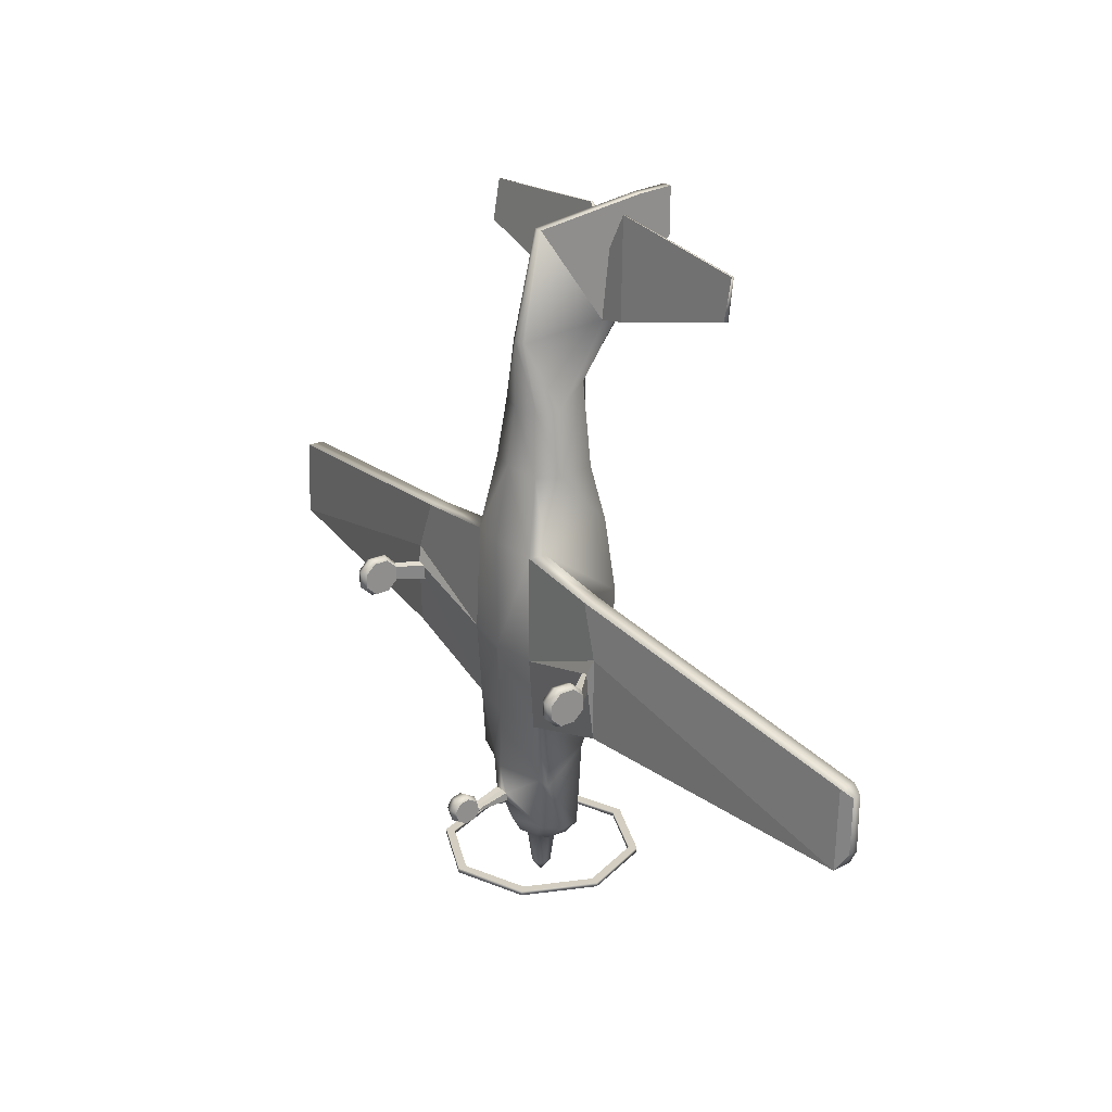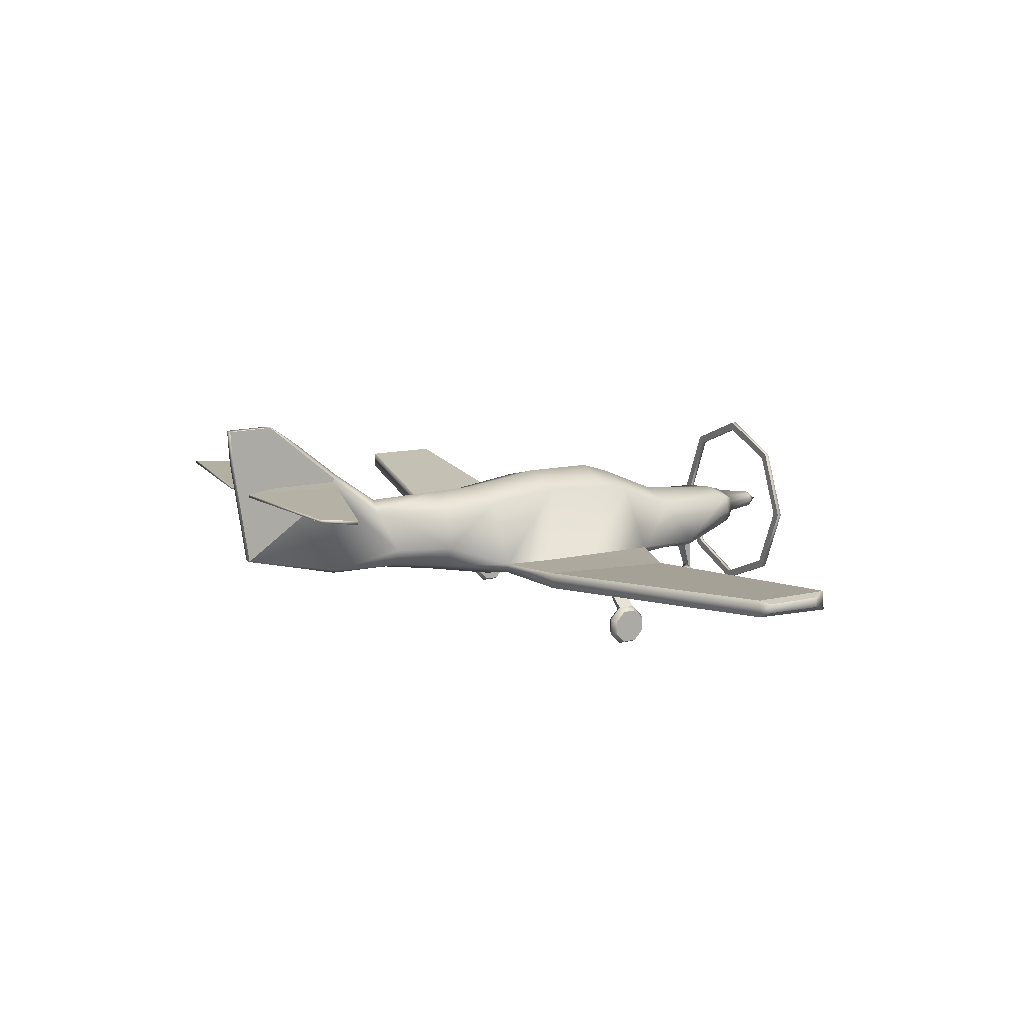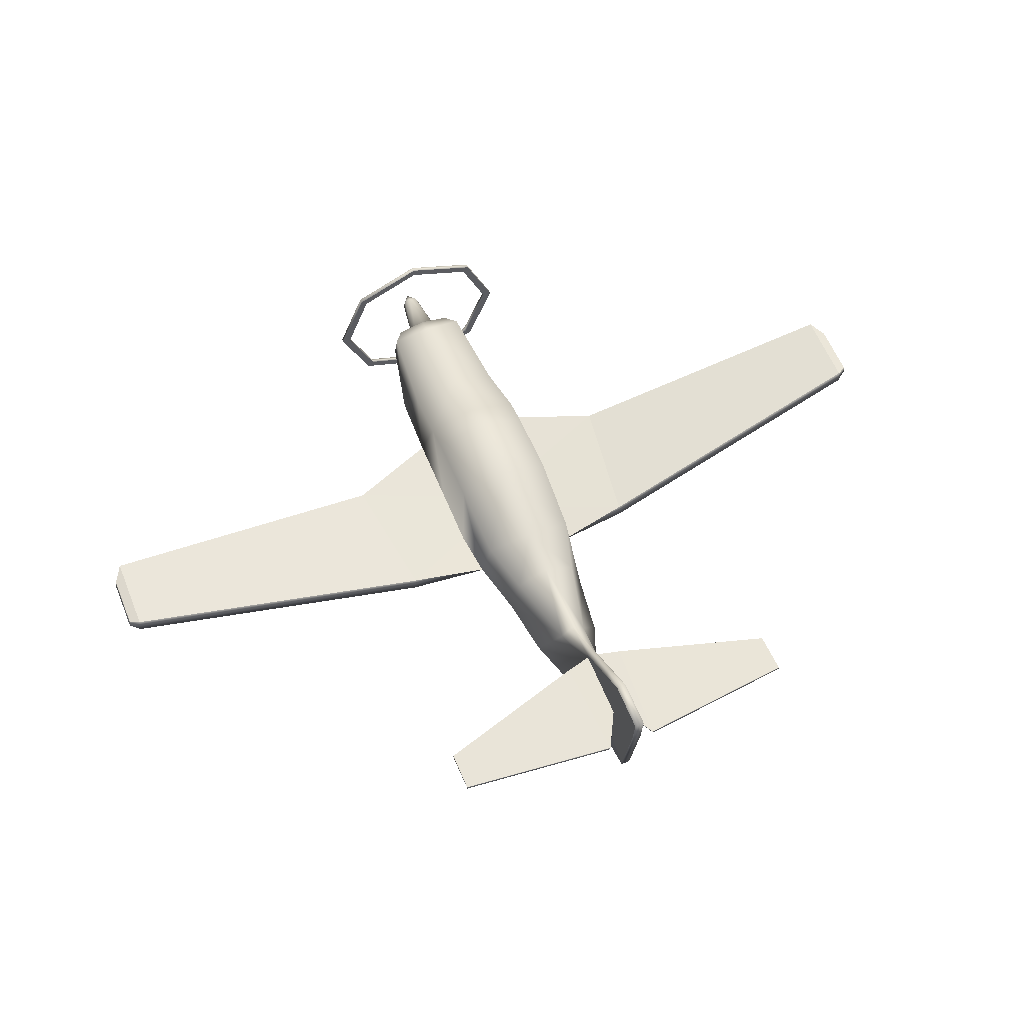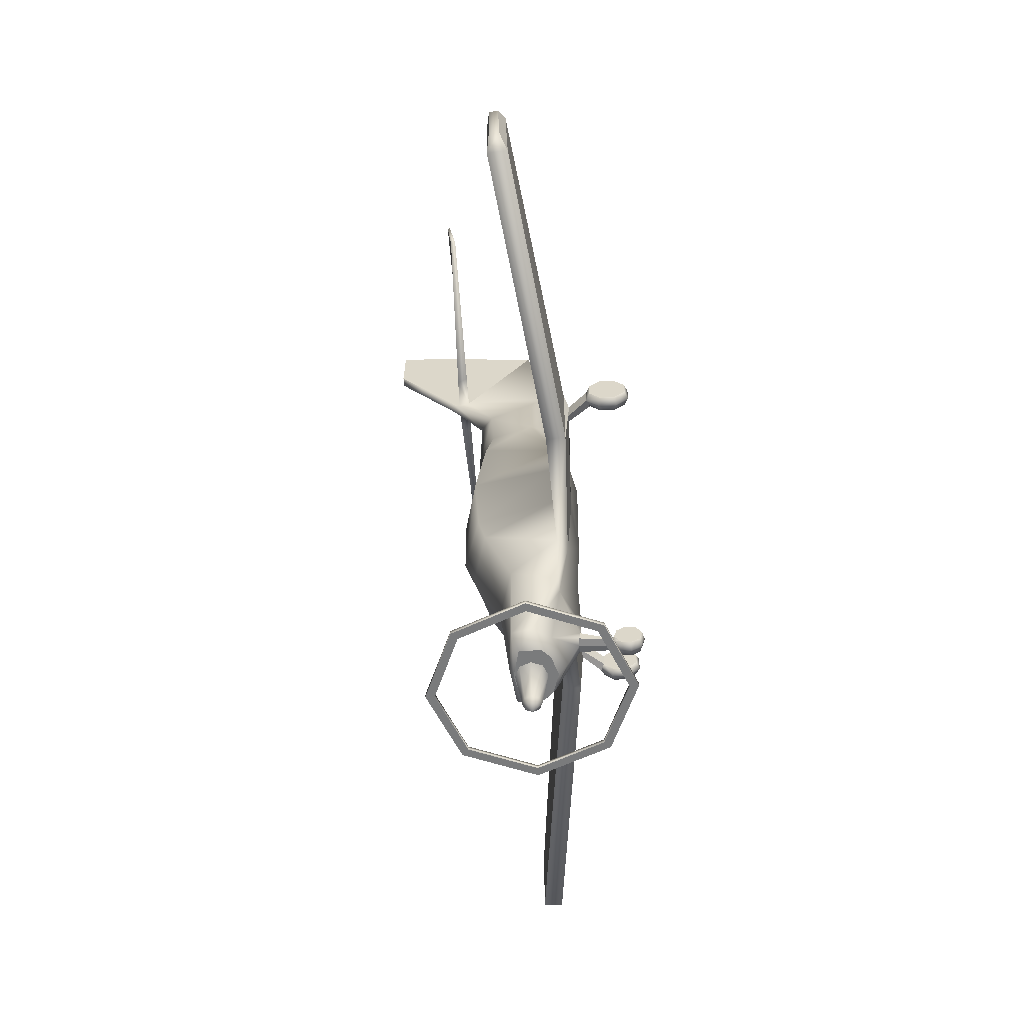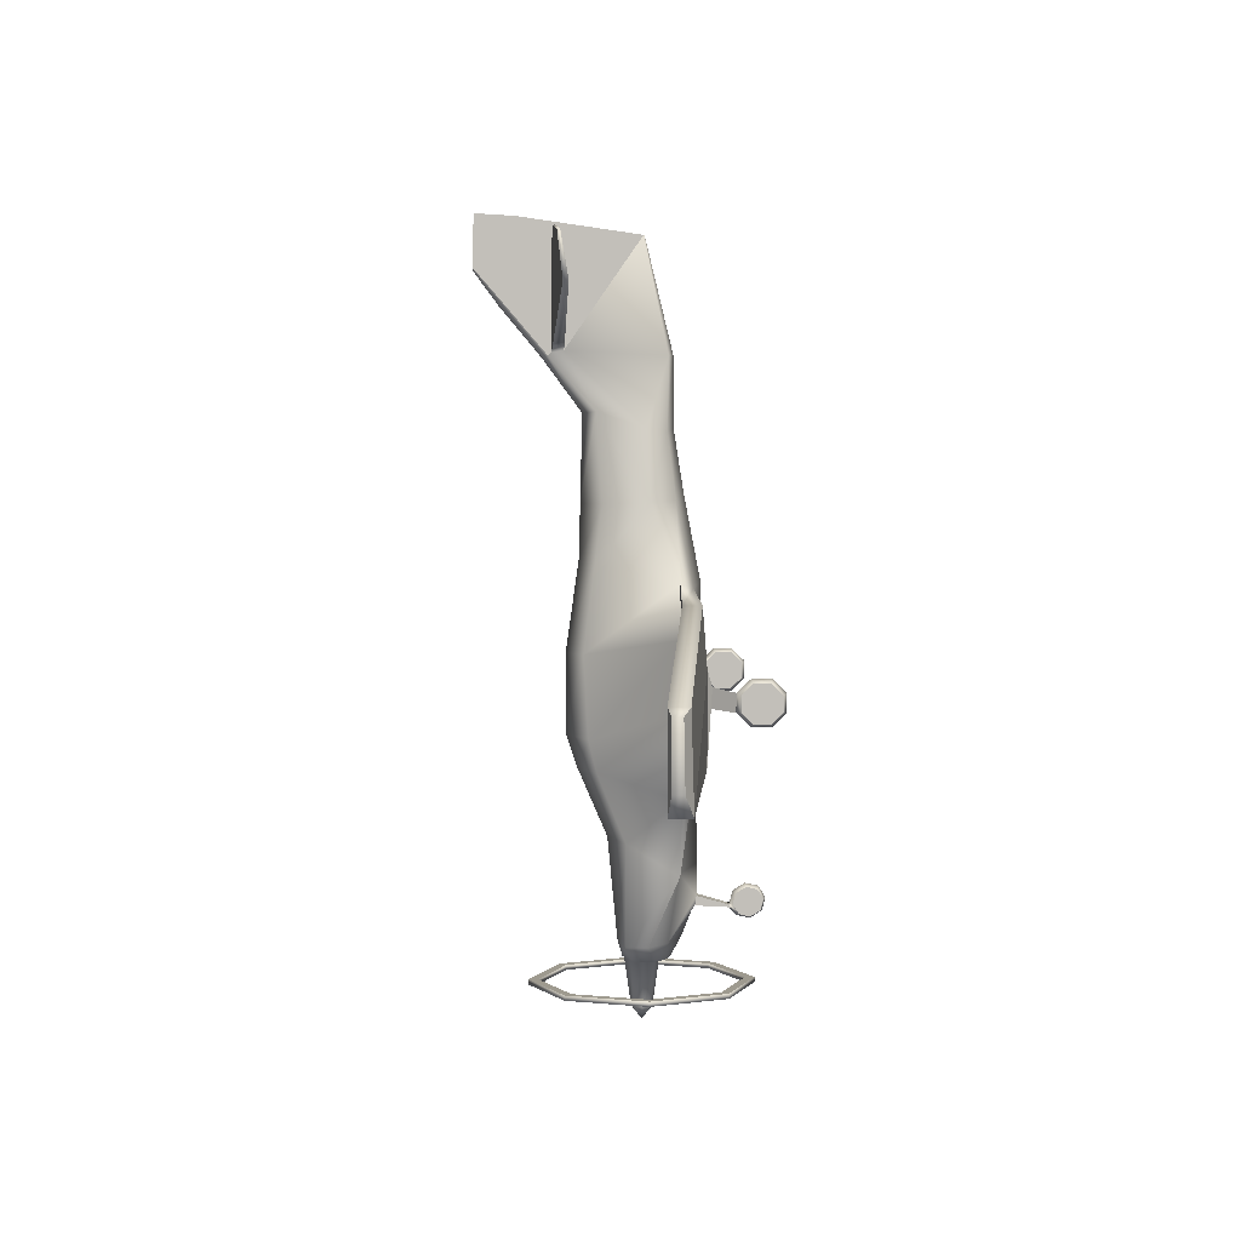
<metadata>
{"format":"obj","ext":"obj","renderer":"f3d","projection":"perspective","resolution":1024,"background":"white","views":[{"elev":25.3,"azim":55.5,"up":"+Z"},{"elev":12.4,"azim":61.0,"up":"+Y"},{"elev":60.9,"azim":-22.3,"up":"+Y"},{"elev":-58.3,"azim":-86.2,"up":"+Z"},{"elev":3.7,"azim":-93.3,"up":"+Z"}]}
</metadata>
<code>
o AC11_Circle.002
v -0.7583 1.928 -2.795
v -1.073 1.166 -2.795
v -0.7583 0.4038 -2.795
v -0.7583 0.4038 -2.844
v -0.7583 1.928 -2.844
v -1.073 1.166 -2.844
v -0.6923 0.47 -2.844
v -0.98 1.166 -2.844
v -0.6923 0.47 -2.795
v -0.6923 1.862 -2.795
v -0.6923 1.862 -2.844
v -0.98 1.166 -2.795
v -1.779 0.005279 0.08537
v -1.701 0.04085 0.07158
v -1.857 0.04085 0.07158
v -1.779 0.007281 -0.09291
v -1.701 0.04253 -0.07835
v -1.857 0.04253 -0.07835
v -1.779 0.1391 -0.2175
v -1.701 0.1534 -0.1832
v -1.857 0.2289 -0.001343
v -1.857 0.1534 -0.1832
v -1.779 0.3236 -0.2155
v -1.701 0.3085 -0.1815
v -1.701 0.2289 -0.001343
v -1.857 0.3085 -0.1815
v -1.779 0.4526 -0.08805
v -1.701 0.417 -0.07426
v -1.857 0.417 -0.07426
v -1.779 0.4506 0.09022
v -1.701 0.4153 0.07566
v -1.857 0.4153 0.07566
v -1.779 0.3188 0.2149
v -1.701 0.3045 0.1805
v -1.857 0.3045 0.1805
v -1.779 0.1343 0.2129
v -1.701 0.1493 0.1788
v -1.857 0.1493 0.1788
v -0.5101 1.633 1.165
v -0.5669 0.8485 0.9875
v -0.4635 0.7174 0.9398
v -0.5457 1.743 0.3369
v -0.6243 0.8485 0.4696
v -0.5457 1.622 -0.7552
v -0.6243 0.8485 -1.013
v -0.4991 0.7391 -1.013
v -0.4307 1.345 -2.418
v -0.4692 1.136 -2.418
v -0.3318 0.9409 -2.399
v -0.3187 1.279 -2.577
v -0.3108 1.051 -2.577
v -0.2198 0.9569 -2.577
v -0.1197 1.286 -2.577
v -0.1693 1.166 -2.577
v -0.1197 1.046 -2.577
v -0.07155 1.238 -3.054
v -0.1012 1.166 -3.054
v -0.07155 1.094 -3.054
v -0.05223 2.017 3.13
v -0.05223 1.901 3.148
v -0.09573 0.922 3.101
v -0.05223 1.155 4.222
v -1.44 0.7191 0.8388
v -1.425 0.9016 0.8388
v -1.638 0.6948 -0.6007
v -1.621 0.9016 -0.6007
v -4.886 1.11 0.2706
v -4.871 1.292 0.2706
v -4.888 1.085 -0.5833
v -4.871 1.292 -0.5833
v -4.998 1.176 0.2051
v -4.983 1.267 0.2051
v -5 1.164 -0.3894
v -4.983 1.267 -0.3894
v -0.05223 1.985 3.893
v -0.05223 2.013 3.889
v -1.991 1.928 3.682
v -1.991 1.979 3.675
v -1.991 2.002 4.119
v -1.991 2.031 4.115
v -0.4991 0.687 -0.2145
v -0.5457 1.697 -0.455
v -0.6243 0.8485 -0.2145
v -1.642 0.6948 0.2875
v -0.4435 0.8433 -1.727
v -0.5125 1.347 -1.432
v -0.6072 0.8485 -1.727
v -0.2803 0.9483 2.396
v -0.3763 1.145 2.421
v -0.05223 2.054 3.103
v -0.05223 2.353 4.392
v -0.05223 2.503 3.627
v -0.05223 2.739 4.414
v -0.05223 2.749 3.911
v -0.0837 0.07185 -1.939
v -0.0837 0.01498 -2.033
v -0.0837 0.1602 -2.057
v -0.0837 0.04317 -2.14
v -0.0837 0.1399 -2.199
v -0.0837 0.2485 -2.174
v -0.0837 0.3054 -2.081
v -0.0837 0.2772 -1.973
v -0.0837 0.1804 -1.915
v -0.0646 0.3411 -2.085
v -0.0646 0.3252 -2.112
v -0.08758 0.6524 -1.994
v -0.08758 0.6678 -2.087
v -1.591 0.6449 0.1251
v -1.506 0.6547 0.1086
v -1.594 0.6563 -0.06871
v -1.508 0.6643 -0.05443
v -0.1424 1.606 2.578
v -0.3513 0.873 1.753
v -0.3513 1.558 1.723
v -0.4706 1.118 1.738
v -0.2777 1.987 4.293
v -0.3693 1.904 3.213
v -0.3265 2.012 3.196
v -0.2674 2.015 4.289
v 0.7583 1.928 -2.795
v 1.073 1.166 -2.795
v 0.7583 0.4038 -2.795
v 0.7583 0.4038 -2.844
v 0.7583 1.928 -2.844
v 1.073 1.166 -2.844
v 0.6923 0.47 -2.844
v 0.98 1.166 -2.844
v 0.6923 0.47 -2.795
v 0.6923 1.862 -2.795
v 0.6923 1.862 -2.844
v 0.98 1.166 -2.795
v 0 2.244 -2.795
v 0 0.08815 -2.795
v 0 0.08815 -2.844
v 0 2.244 -2.844
v 0 0.1817 -2.795
v 0 2.15 -2.795
v 0 2.15 -2.844
v 0 0.1817 -2.844
v 1.779 0.005279 0.08537
v 1.701 0.04085 0.07158
v 1.857 0.04085 0.07158
v 1.779 0.007281 -0.09291
v 1.701 0.04253 -0.07835
v 1.857 0.04253 -0.07835
v 1.779 0.1391 -0.2175
v 1.701 0.1534 -0.1832
v 1.857 0.2289 -0.001343
v 1.857 0.1534 -0.1832
v 1.779 0.3236 -0.2155
v 1.701 0.3085 -0.1815
v 1.701 0.2289 -0.001343
v 1.857 0.3085 -0.1815
v 1.779 0.4526 -0.08805
v 1.701 0.417 -0.07426
v 1.857 0.417 -0.07426
v 1.779 0.4506 0.09022
v 1.701 0.4153 0.07566
v 1.857 0.4153 0.07566
v 1.779 0.3188 0.2149
v 1.701 0.3045 0.1805
v 1.857 0.3045 0.1805
v 1.779 0.1343 0.2129
v 1.701 0.1493 0.1788
v 1.857 0.1493 0.1788
v 0 1.761 1.201
v 0.5101 1.633 1.165
v 0.5669 0.8485 0.9875
v 0.4635 0.7174 0.9398
v 0 0.6142 0.9905
v 0 1.885 0.3154
v 0.5457 1.743 0.3369
v 0.6243 0.8485 0.4696
v 0 1.779 -0.7696
v 0.5457 1.622 -0.7552
v 0.6243 0.8485 -1.013
v 0.4991 0.7391 -1.013
v 0 0.6558 -1.026
v 0 1.398 -2.418
v 0.4307 1.345 -2.418
v 0.4692 1.136 -2.418
v 0.3318 0.9409 -2.399
v 0 0.7922 -2.399
v 0 1.352 -2.577
v 0.3187 1.279 -2.577
v 0.3108 1.051 -2.577
v 0.2198 0.9569 -2.577
v 0 0.8904 -2.577
v 0 1.336 -2.577
v 0.1197 1.286 -2.577
v 0.1693 1.166 -2.577
v 0.1197 1.046 -2.577
v 0 0.9961 -2.577
v 0 1.267 -3.054
v 0.07155 1.238 -3.054
v 0.1012 1.166 -3.054
v 0.07155 1.094 -3.054
v 0 1.064 -3.054
v 0 1.166 -3.184
v 0.05223 2.017 3.13
v 0.05223 1.901 3.148
v 0.09573 0.922 3.101
v 0 0.8732 3.112
v 0.05223 1.155 4.222
v 0 1.143 4.222
v 1.44 0.7191 0.8388
v 1.425 0.9016 0.8388
v 1.638 0.6948 -0.6007
v 1.621 0.9016 -0.6007
v 4.886 1.11 0.2706
v 4.871 1.292 0.2706
v 4.888 1.085 -0.5833
v 4.871 1.292 -0.5833
v 4.998 1.176 0.2051
v 4.983 1.267 0.2051
v 5 1.164 -0.3894
v 4.983 1.267 -0.3894
v 0.05223 1.985 3.893
v 0.05223 2.013 3.889
v 1.991 1.928 3.682
v 1.991 1.979 3.675
v 1.991 2.002 4.119
v 1.991 2.031 4.115
v 0.4991 0.687 -0.2145
v 0 0.6259 -0.2219
v 0.5457 1.697 -0.455
v 0.6243 0.8485 -0.2145
v 0 1.882 -0.455
v 1.642 0.6948 0.2875
v 0.4435 0.8433 -1.727
v 0 0.6385 -1.688
v 0.5125 1.347 -1.432
v 0.6072 0.8485 -1.727
v 0 1.494 -1.432
v 0 0.8682 2.417
v 0.2803 0.9483 2.396
v 0.3763 1.145 2.421
v 0.05223 2.054 3.103
v 0 2.111 3.086
v 0.05223 2.353 4.392
v 0 2.355 4.396
v 0.05223 2.503 3.627
v 0 2.511 3.566
v 0.05223 2.739 4.414
v 0 2.734 4.416
v 0.05223 2.749 3.911
v 0 2.749 3.889
v 0 0.05514 -1.917
v 0.0837 0.07185 -1.939
v 0 -0.01247 -2.028
v 0.0837 0.01498 -2.033
v 0 0.02105 -2.156
v 0.0837 0.1602 -2.057
v 0.0837 0.04317 -2.14
v 0 0.1361 -2.226
v 0.0837 0.1399 -2.199
v 0 0.2652 -2.197
v 0.0837 0.2485 -2.174
v 0 0.3328 -2.086
v 0.0837 0.3054 -2.081
v 0 0.2993 -1.958
v 0.0837 0.2772 -1.973
v 0 0.1843 -1.888
v 0.0837 0.1804 -1.915
v 0 0.3546 -2.09
v 0.0646 0.3411 -2.085
v 0.0646 0.3252 -2.112
v 0 0.3357 -2.121
v 0 0.6538 -1.99
v 0.08758 0.6524 -1.994
v 0.08758 0.6678 -2.087
v 0 0.6698 -2.093
v 1.591 0.6449 0.1251
v 1.506 0.6547 0.1086
v 1.594 0.6563 -0.06871
v 1.508 0.6643 -0.05443
v 0 1.729 2.567
v 0.1424 1.606 2.578
v 0.3513 0.873 1.753
v 0.3513 1.558 1.723
v 0 1.748 1.719
v 0 0.7697 1.797
v 0.4706 1.118 1.738
v 0.2777 1.987 4.293
v 0.3693 1.904 3.213
v 0.3265 2.012 3.196
v 0.2674 2.015 4.289
f 8 6 5 11
f 137 132 1 10
f 9 3 133 136
f 7 4 6 8
f 10 1 2 12
f 139 134 4 7
f 11 5 135 138
f 12 2 3 9
f 31 34 25
f 18 15 21
f 22 18 21
f 14 17 25
f 27 30 108 110
f 38 35 21
f 34 37 25
f 17 20 25
f 32 29 21
f 15 38 21
f 29 26 21
f 37 14 25
f 20 24 25
f 35 32 21
f 24 28 25
f 26 22 21
f 28 31 25
f 62 75 60
f 83 45 66
f 50 184 189 53
f 188 52 55 193
f 51 50 53 54
f 52 51 54 55
f 46 111 110 65
f 40 43 64
f 43 83 66 64
f 67 69 84 63
f 67 71 73 69
f 68 70 74 72
f 118 119 76 59
f 116 79 77 117
f 81 109 111 46
f 65 84 69
f 90 59 92
f 76 75 62 91
f 96 95 97
f 98 96 97
f 103 102 97
f 101 100 97
f 95 103 97
f 100 99 97
f 102 101 97
f 99 98 97
f 105 104 106 107
f 104 265 269 106
f 268 105 107 272
f 84 65 110 108
f 30 31 109 108
f 31 28 111 109
f 28 27 110 111
f 81 84 108 109
f 63 84 81 41
f 59 76 91 92
f 68 64 66 70
f 75 116 117 60
f 78 80 119 118
f 92 91 93 94
f 127 130 124 125
f 137 129 120 132
f 128 136 133 122
f 126 127 125 123
f 129 131 121 120
f 139 126 123 134
f 130 138 135 124
f 131 128 122 121
f 158 152 161
f 145 148 142
f 149 148 145
f 141 152 144
f 154 275 273 157
f 165 148 162
f 161 152 164
f 144 152 147
f 159 148 156
f 142 148 165
f 156 148 153
f 164 152 141
f 147 152 151
f 162 148 159
f 151 152 155
f 153 148 149
f 155 152 158
f 204 201 218
f 227 209 176
f 185 190 189 184
f 188 193 192 187
f 186 191 190 185
f 187 192 191 186
f 177 208 275 276
f 168 207 173
f 173 207 209 227
f 210 206 229 212
f 210 212 216 214
f 211 215 217 213
f 286 200 219 287
f 284 285 220 222
f 224 177 276 274
f 208 212 229
f 238 242 200
f 219 240 204 218
f 251 253 249
f 254 253 251
f 264 253 262
f 260 253 258
f 249 253 264
f 258 253 256
f 262 253 260
f 256 253 254
f 267 271 270 266
f 266 270 269 265
f 268 272 271 267
f 229 273 275 208
f 157 273 274 158
f 158 274 276 155
f 155 276 275 154
f 224 274 273 229
f 206 169 224 229
f 200 242 240 219
f 211 213 209 207
f 218 201 285 284
f 221 286 287 223
f 242 246 244 240
f 132 135 5 1
f 2 6 4 3
f 1 5 6 2
f 3 4 134 133
f 9 136 139 7
f 7 8 12 9
f 11 138 137 10
f 12 8 11 10
f 13 16 17 14
f 13 15 18 16
f 16 19 20 17
f 18 22 19 16
f 19 23 24 20
f 22 26 23 19
f 23 27 28 24
f 26 29 27 23
f 29 32 30 27
f 30 33 34 31
f 32 35 33 30
f 33 36 37 34
f 35 38 36 33
f 36 13 14 37
f 38 15 13 36
f 40 39 42 43
f 39 166 171 42
f 225 81 46 178
f 83 82 44 45
f 82 228 174 44
f 106 85 49 107
f 87 86 47 48
f 85 87 48 49
f 86 234 179 47
f 183 49 52 188
f 48 47 50 51
f 49 48 51 52
f 47 179 184 50
f 55 54 57 58
f 53 189 194 56
f 193 55 58 198
f 54 53 56 57
f 58 57 199
f 56 194 199
f 198 58 199
f 57 56 199
f 88 235 203 61
f 115 89 112 114
f 60 59 90 112
f 205 241 91 62
f 60 61 62
f 239 90 92 243
f 61 203 205 62
f 119 80 79 116
f 65 69 70 66
f 45 46 65 66
f 41 40 64 63
f 64 68 67 63
f 67 68 72 71
f 77 79 80 78
f 70 69 73 74
f 72 74 73 71
f 42 171 228 82
f 43 42 82 83
f 44 174 234 86
f 46 45 87 85
f 45 44 86 87
f 178 46 85 231
f 277 112 90 239
f 115 113 88 89
f 281 114 112 277
f 113 282 235 88
f 243 92 94 247
f 60 112 89 61
f 91 241 245 93
f 93 245 247 94
f 248 95 96 250
f 96 98 252 250
f 98 99 255 252
f 99 100 257 255
f 101 259 265 104
f 101 102 261 259
f 102 103 263 261
f 103 95 248 263
f 100 101 104 105
f 257 100 105 268
f 49 183 272 107
f 106 269 231 85
f 88 61 89
f 41 170 282 113
f 39 40 115 114
f 40 41 113 115
f 166 39 114 281
f 117 77 78 118
f 41 81 225 170
f 60 117 118 59
f 76 119 116 75
f 132 120 124 135
f 121 122 123 125
f 120 121 125 124
f 122 133 134 123
f 128 126 139 136
f 126 128 131 127
f 130 129 137 138
f 131 129 130 127
f 140 141 144 143
f 140 143 145 142
f 143 144 147 146
f 145 143 146 149
f 146 147 151 150
f 149 146 150 153
f 150 151 155 154
f 153 150 154 156
f 156 154 157 159
f 157 158 161 160
f 159 157 160 162
f 160 161 164 163
f 162 160 163 165
f 163 164 141 140
f 165 163 140 142
f 168 173 172 167
f 167 172 171 166
f 225 178 177 224
f 227 176 175 226
f 226 175 174 228
f 270 271 182 230
f 233 181 180 232
f 230 182 181 233
f 232 180 179 234
f 183 188 187 182
f 181 186 185 180
f 182 187 186 181
f 180 185 184 179
f 192 197 196 191
f 190 195 194 189
f 193 198 197 192
f 191 196 195 190
f 197 199 196
f 195 199 194
f 198 199 197
f 196 199 195
f 236 202 203 235
f 283 280 278 237
f 201 278 238 200
f 205 204 240 241
f 201 204 202
f 239 243 242 238
f 202 204 205 203
f 287 284 222 223
f 208 209 213 212
f 176 209 208 177
f 169 206 207 168
f 207 206 210 211
f 210 214 215 211
f 220 221 223 222
f 213 217 216 212
f 215 214 216 217
f 172 226 228 171
f 173 227 226 172
f 175 232 234 174
f 177 230 233 176
f 176 233 232 175
f 178 231 230 177
f 277 239 238 278
f 283 237 236 279
f 281 277 278 280
f 279 236 235 282
f 243 247 246 242
f 201 202 237 278
f 240 244 245 241
f 244 246 247 245
f 248 250 251 249
f 251 250 252 254
f 254 252 255 256
f 256 255 257 258
f 260 266 265 259
f 260 259 261 262
f 262 261 263 264
f 264 263 248 249
f 258 267 266 260
f 257 268 267 258
f 182 271 272 183
f 270 230 231 269
f 236 237 202
f 169 279 282 170
f 167 280 283 168
f 168 283 279 169
f 166 281 280 167
f 285 286 221 220
f 169 170 225 224
f 201 200 286 285
f 219 218 284 287

</code>
